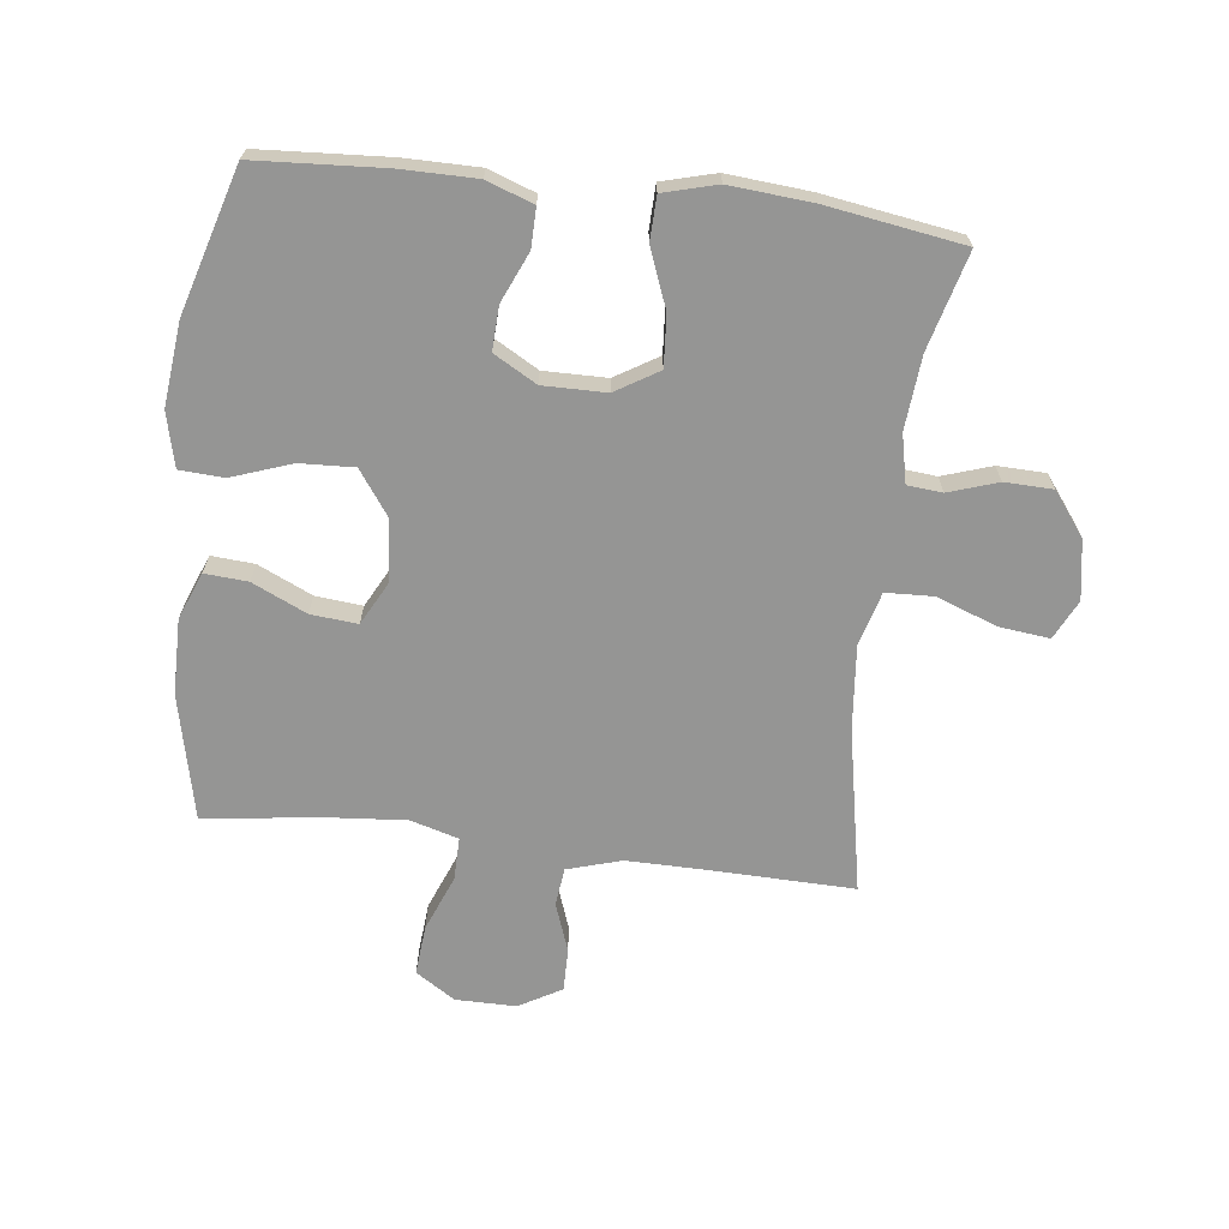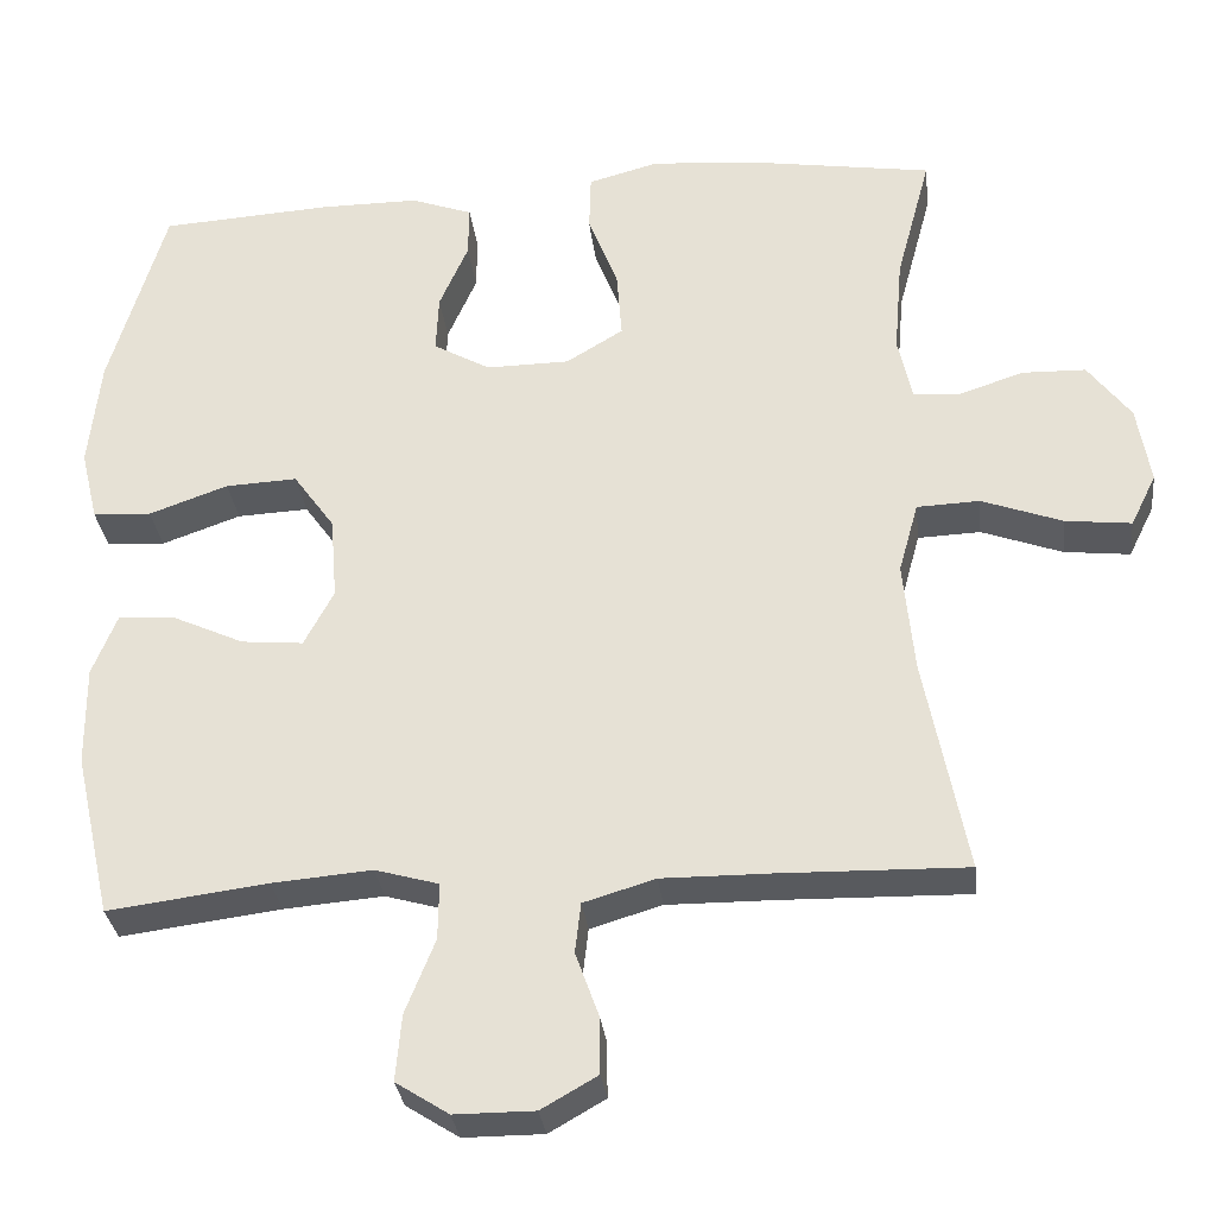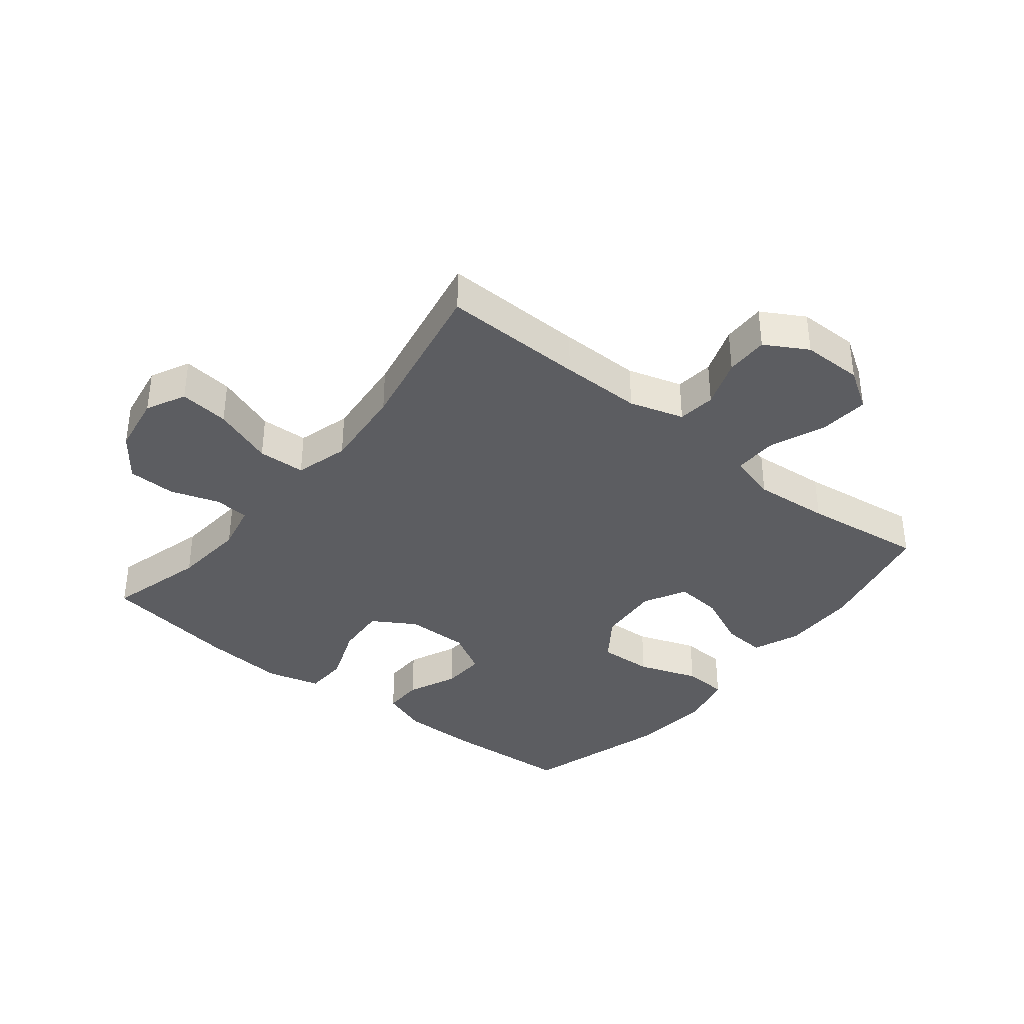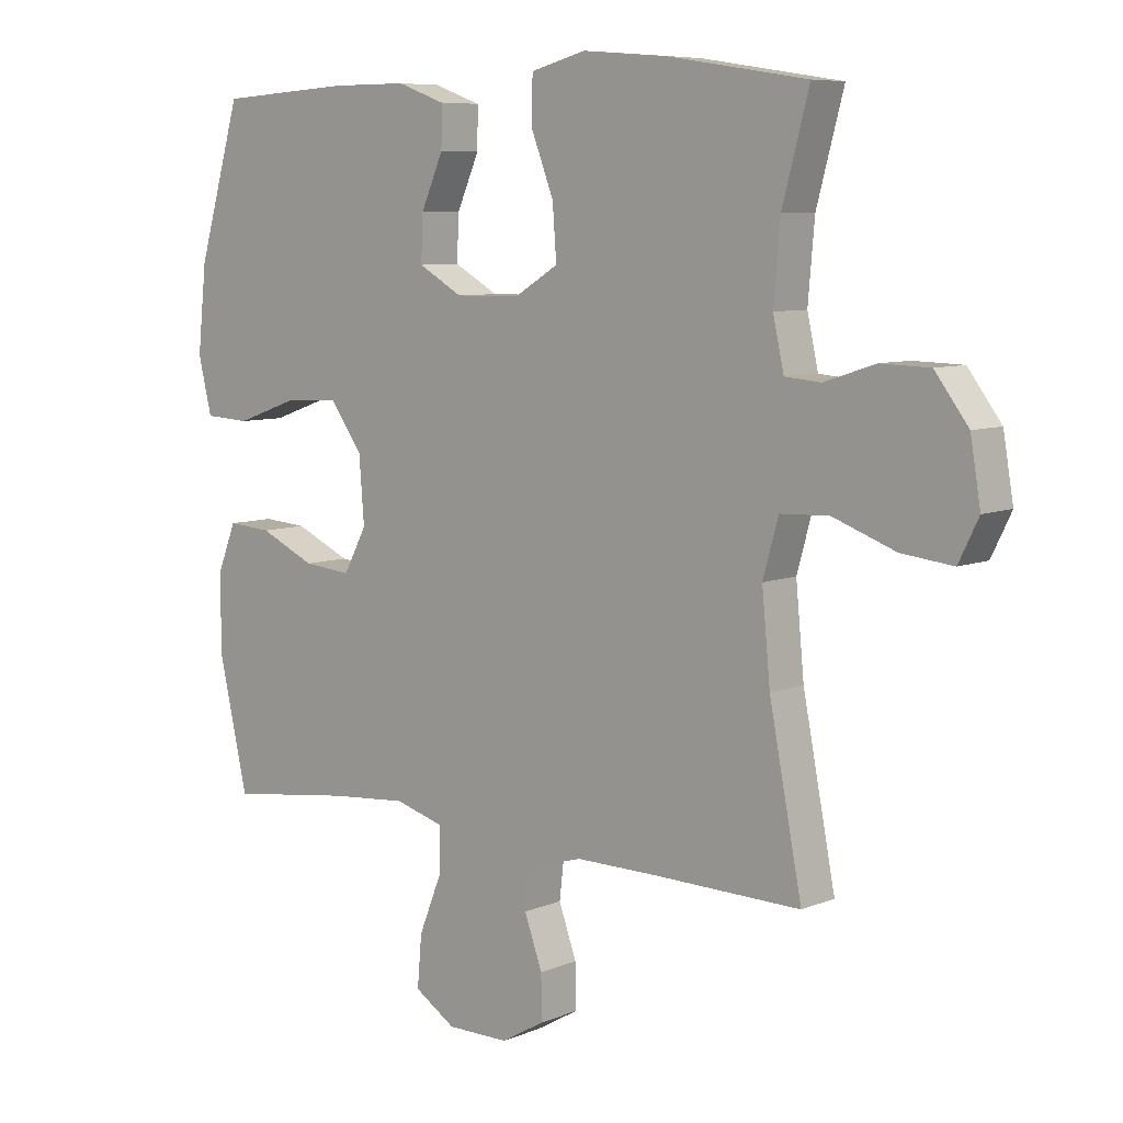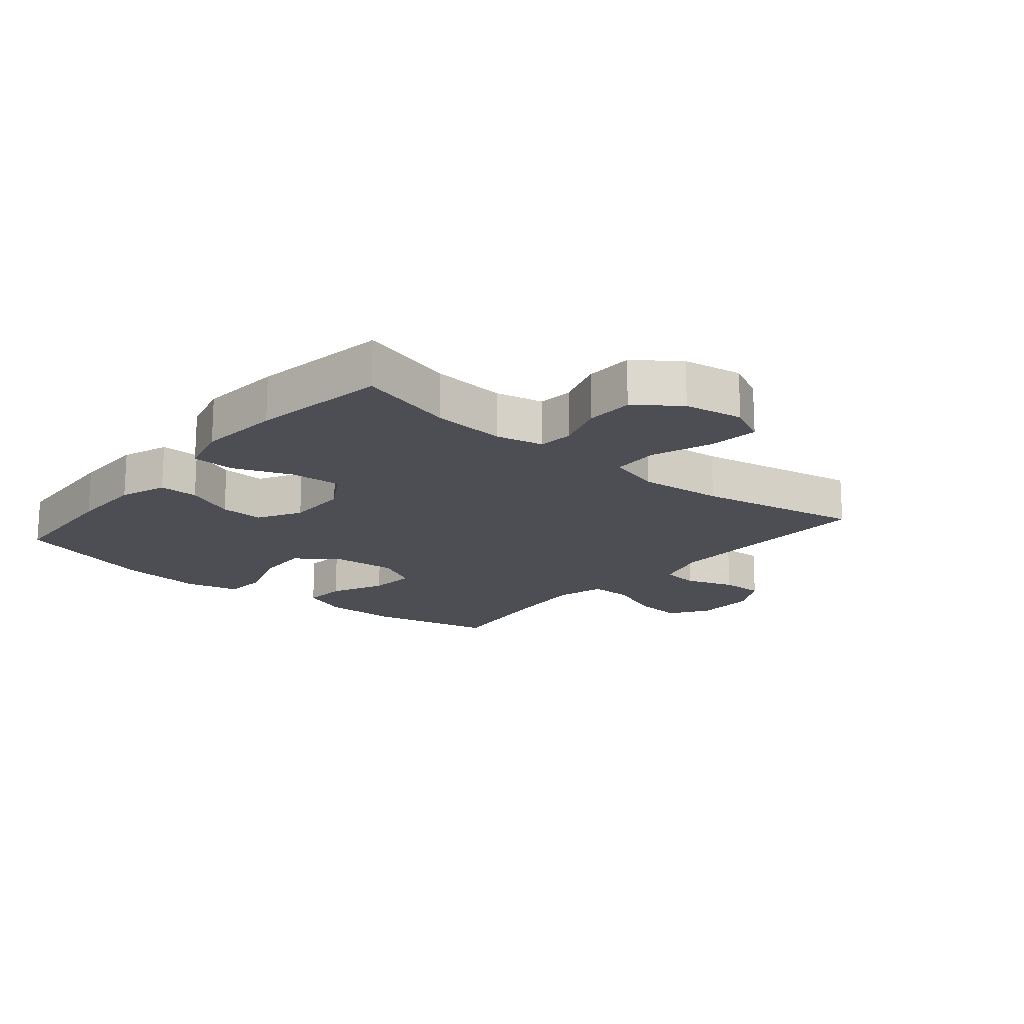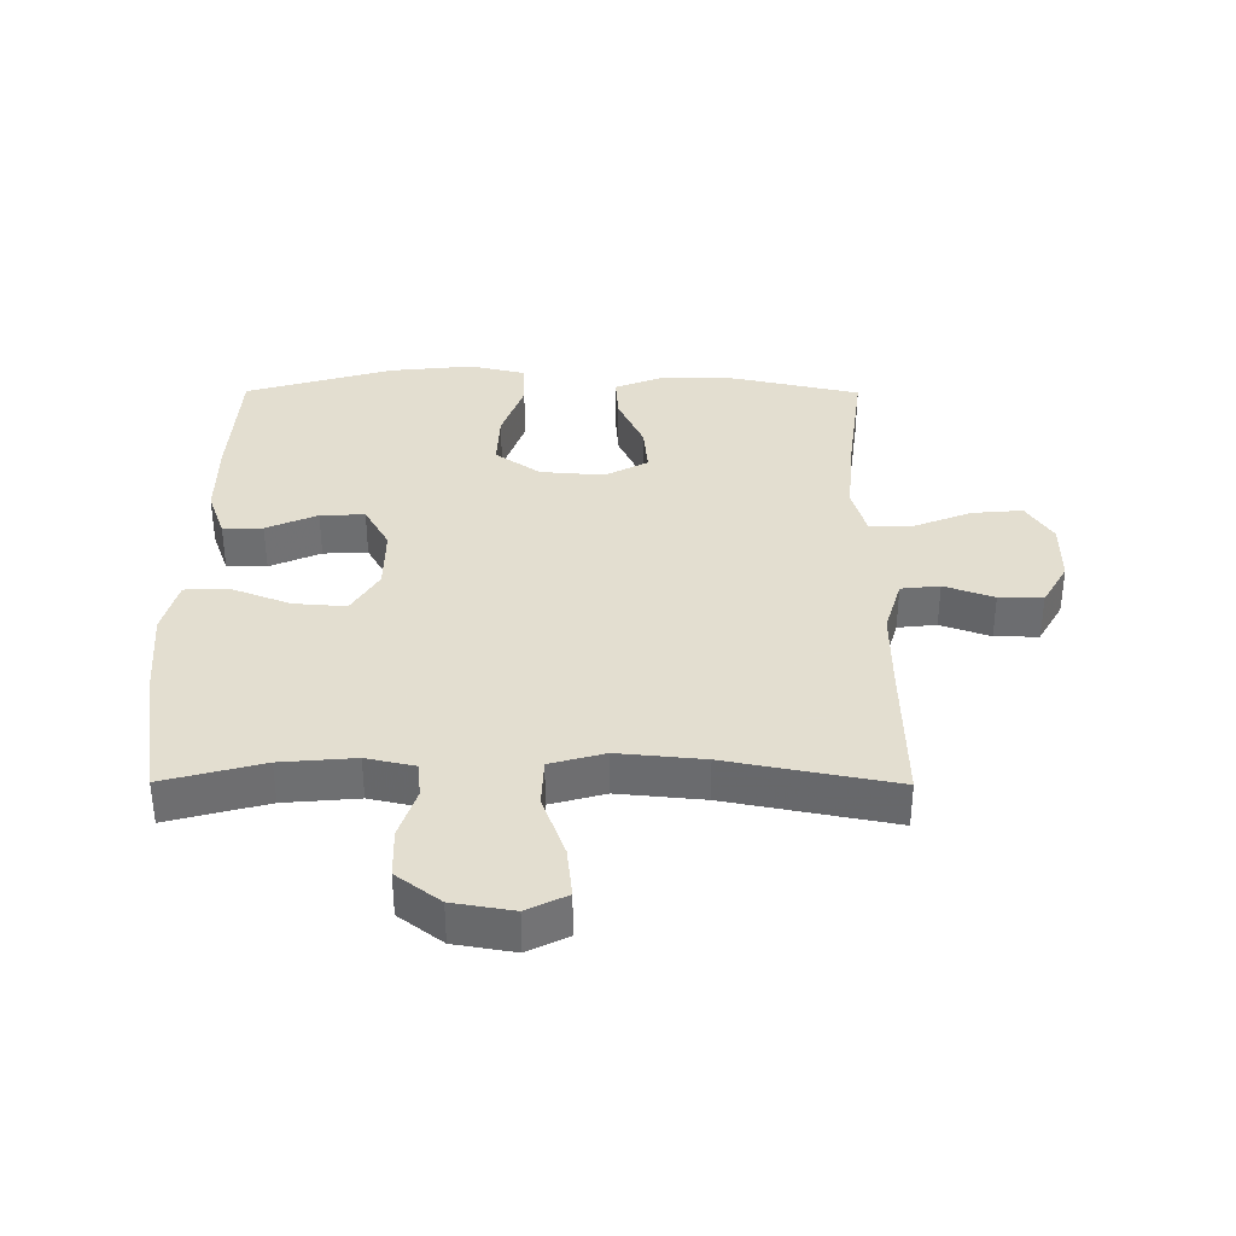
<metadata>
{"format":"obj","ext":"obj","renderer":"f3d","projection":"perspective","resolution":1024,"background":"white","views":[{"elev":-67.4,"azim":-6.9,"up":"+Y"},{"elev":-31.1,"azim":6.6,"up":"+Z"},{"elev":-37.1,"azim":141.3,"up":"+Y"},{"elev":7.6,"azim":41.0,"up":"+Z"},{"elev":-17.3,"azim":50.0,"up":"+Y"},{"elev":35.9,"azim":90.3,"up":"+Y"}]}
</metadata>
<code>
v -0.5 0.07 -0.5
v -0.545 0.07 -0.3
v -0.546 0.07 -0.179
v -0.516 0.07 -0.104
v -0.447 0.07 -0.109
v -0.36 0.07 -0.149
v -0.285 0.07 -0.156
v -0.249 0.07 -0.088
v -0.257 0.07 0.013
v -0.307 0.07 0.083
v -0.394 0.07 0.079
v -0.49 0.07 0.045
v -0.561 0.07 0.049
v -0.582 0.07 0.136
v -0.568 0.07 0.269
v -0.5 0.07 0.5
v -0.292 0.07 0.513
v -0.172 0.07 0.513
v -0.097 0.07 0.486
v -0.098 0.07 0.423
v -0.133 0.07 0.343
v -0.136 0.07 0.273
v -0.067 0.07 0.234
v 0.034 0.07 0.235
v 0.103 0.07 0.277
v 0.097 0.07 0.359
v 0.061 0.07 0.452
v 0.063 0.07 0.522
v 0.149 0.07 0.545
v 0.282 0.07 0.534
v 0.5 0.07 0.5
v 0.458 0.07 0.344
v 0.448 0.07 0.227
v 0.465 0.07 0.15
v 0.521 0.07 0.145
v 0.6 0.07 0.171
v 0.677 0.07 0.169
v 0.729 0.07 0.1
v 0.745 0.07 0.005
v 0.714 0.07 -0.058
v 0.634 0.07 -0.049
v 0.536 0.07 -0.013
v 0.46 0.07 -0.016
v 0.436 0.07 -0.102
v 0.449 0.07 -0.237
v 0.5 0.07 -0.5
v 0.272 0.07 -0.495
v 0.142 0.07 -0.494
v 0.055 0.07 -0.52
v 0.048 0.07 -0.581
v 0.076 0.07 -0.659
v 0.077 0.07 -0.728
v 0.009 0.07 -0.767
v -0.088 0.07 -0.767
v -0.152 0.07 -0.726
v -0.145 0.07 -0.646
v -0.109 0.07 -0.556
v -0.108 0.07 -0.487
v -0.185 0.07 -0.465
v -0.306 0.07 -0.475
v -0.5 0 -0.5
v -0.545 0 -0.3
v -0.546 0 -0.179
v -0.516 0 -0.104
v -0.447 0 -0.109
v -0.36 0 -0.149
v -0.285 0 -0.156
v -0.249 0 -0.088
v -0.257 0 0.013
v -0.307 0 0.083
v -0.394 0 0.079
v -0.49 0 0.045
v -0.561 0 0.049
v -0.582 0 0.136
v -0.568 0 0.269
v -0.5 0 0.5
v -0.292 0 0.513
v -0.172 0 0.513
v -0.097 0 0.486
v -0.098 0 0.423
v -0.133 0 0.343
v -0.136 0 0.273
v -0.067 0 0.234
v 0.034 0 0.235
v 0.103 0 0.277
v 0.097 0 0.359
v 0.061 0 0.452
v 0.063 0 0.522
v 0.149 0 0.545
v 0.282 0 0.534
v 0.5 0 0.5
v 0.458 0 0.344
v 0.448 0 0.227
v 0.465 0 0.15
v 0.521 0 0.145
v 0.6 0 0.171
v 0.677 0 0.169
v 0.729 0 0.1
v 0.745 0 0.005
v 0.714 0 -0.058
v 0.634 0 -0.049
v 0.536 0 -0.013
v 0.46 0 -0.016
v 0.436 0 -0.102
v 0.449 0 -0.237
v 0.5 0 -0.5
v 0.272 0 -0.495
v 0.142 0 -0.494
v 0.055 0 -0.52
v 0.048 0 -0.581
v 0.076 0 -0.659
v 0.077 0 -0.728
v 0.009 0 -0.767
v -0.088 0 -0.767
v -0.152 0 -0.726
v -0.145 0 -0.646
v -0.109 0 -0.556
v -0.108 0 -0.487
v -0.185 0 -0.465
v -0.306 0 -0.475
f 54 55 56 57
f 54 57 58
f 53 54 58
f 50 51 52 53
f 49 50 53 58
f 48 49 58 59
f 45 46 47
f 44 45 47 48
f 43 44 48 59
f 39 40 41 42
f 39 42 43
f 38 39 43
f 35 36 37 38
f 34 35 38 43
f 33 34 43 59
f 29 30 31 32
f 26 27 28 29
f 25 26 29 32
f 24 25 32 33
f 18 19 20 21
f 18 21 22
f 17 18 22
f 16 17 22
f 15 16 22
f 14 15 22 23
f 11 12 13 14
f 10 11 14 23
f 3 4 5 6
f 3 6 7
f 60 1 2 3
f 60 3 7
f 59 60 7 8
f 33 59 8 9
f 23 24 33
f 9 10 23 33
f 117 116 115 114
f 118 117 114
f 118 114 113
f 113 112 111 110
f 118 113 110 109
f 119 118 109 108
f 107 106 105
f 108 107 105 104
f 119 108 104 103
f 102 101 100 99
f 103 102 99
f 103 99 98
f 98 97 96 95
f 103 98 95 94
f 119 103 94 93
f 92 91 90 89
f 89 88 87 86
f 92 89 86 85
f 93 92 85 84
f 81 80 79 78
f 82 81 78
f 82 78 77
f 82 77 76
f 82 76 75
f 83 82 75 74
f 74 73 72 71
f 83 74 71 70
f 66 65 64 63
f 67 66 63
f 63 62 61 120
f 67 63 120
f 68 67 120 119
f 69 68 119 93
f 93 84 83
f 93 83 70 69
f 1 61 62 2
f 2 62 63 3
f 3 63 64 4
f 4 64 65 5
f 5 65 66 6
f 6 66 67 7
f 7 67 68 8
f 8 68 69 9
f 9 69 70 10
f 10 70 71 11
f 11 71 72 12
f 12 72 73 13
f 13 73 74 14
f 14 74 75 15
f 15 75 76 16
f 16 76 77 17
f 17 77 78 18
f 18 78 79 19
f 19 79 80 20
f 20 80 81 21
f 21 81 82 22
f 22 82 83 23
f 23 83 84 24
f 24 84 85 25
f 25 85 86 26
f 26 86 87 27
f 27 87 88 28
f 28 88 89 29
f 29 89 90 30
f 30 90 91 31
f 31 91 92 32
f 32 92 93 33
f 33 93 94 34
f 34 94 95 35
f 35 95 96 36
f 36 96 97 37
f 37 97 98 38
f 38 98 99 39
f 39 99 100 40
f 40 100 101 41
f 41 101 102 42
f 42 102 103 43
f 43 103 104 44
f 44 104 105 45
f 45 105 106 46
f 46 106 107 47
f 47 107 108 48
f 48 108 109 49
f 49 109 110 50
f 50 110 111 51
f 51 111 112 52
f 52 112 113 53
f 53 113 114 54
f 54 114 115 55
f 55 115 116 56
f 56 116 117 57
f 57 117 118 58
f 58 118 119 59
f 59 119 120 60
f 60 120 61 1

</code>
